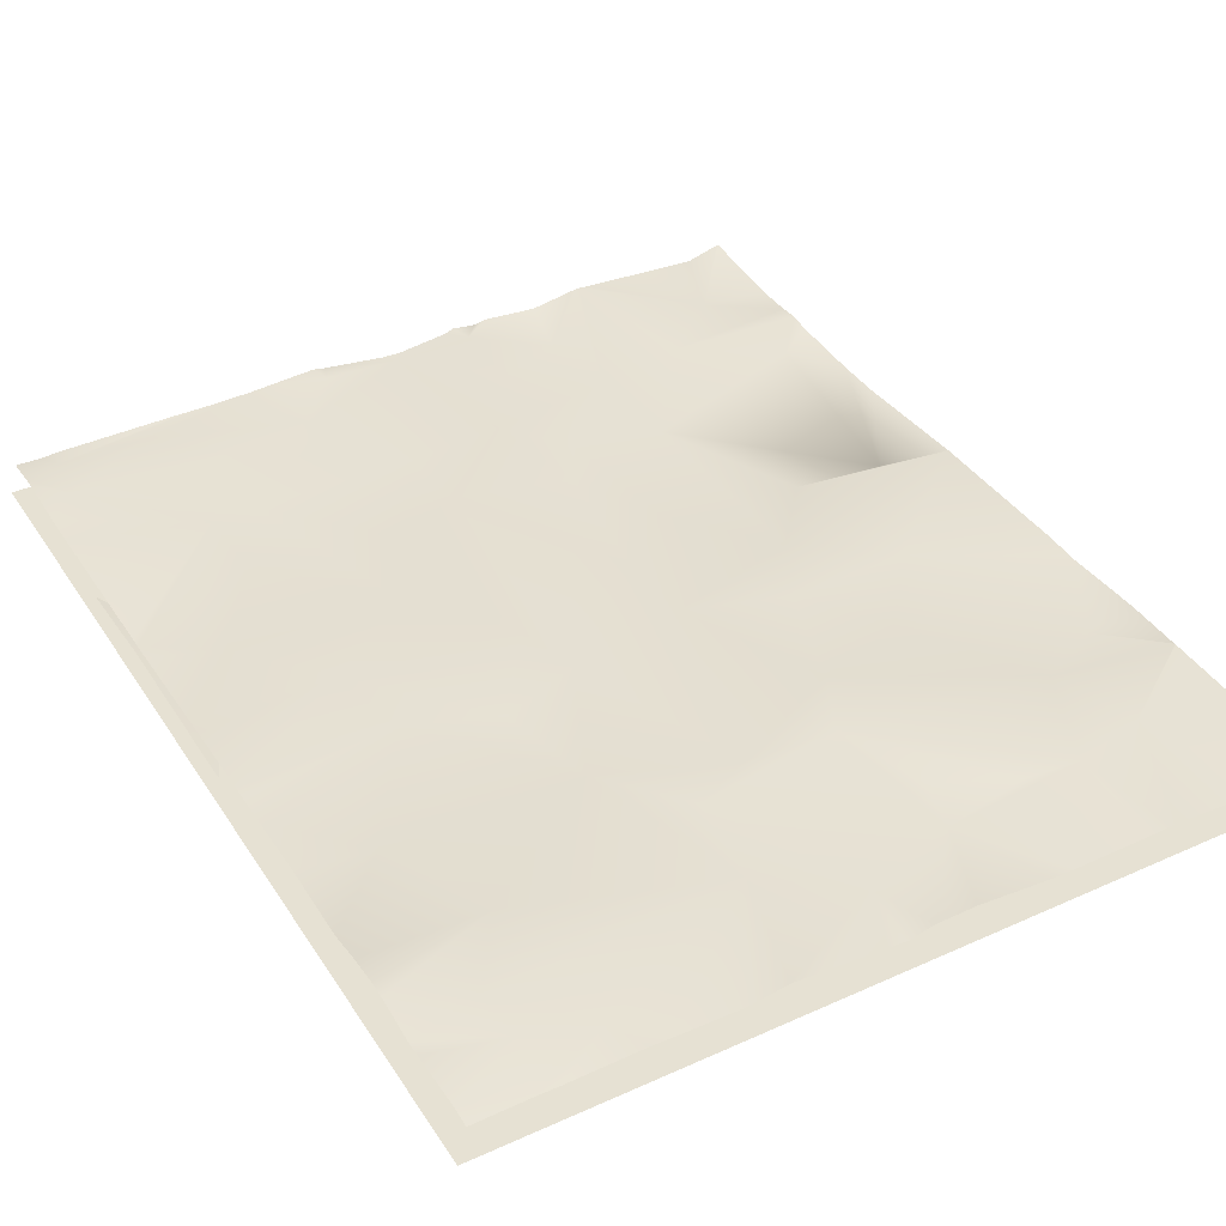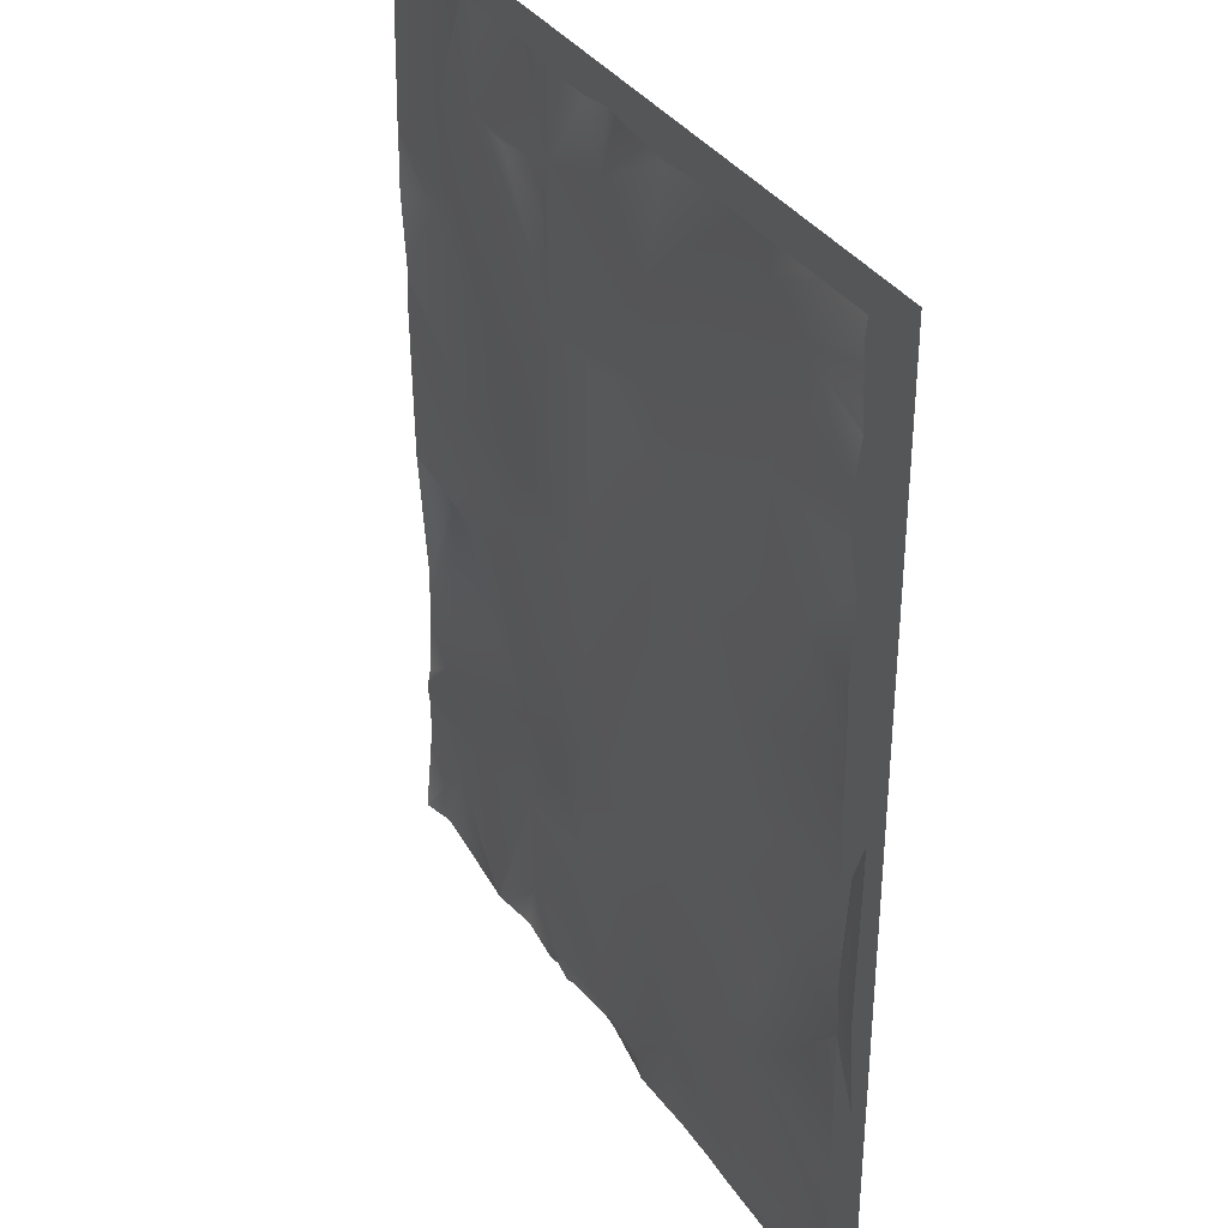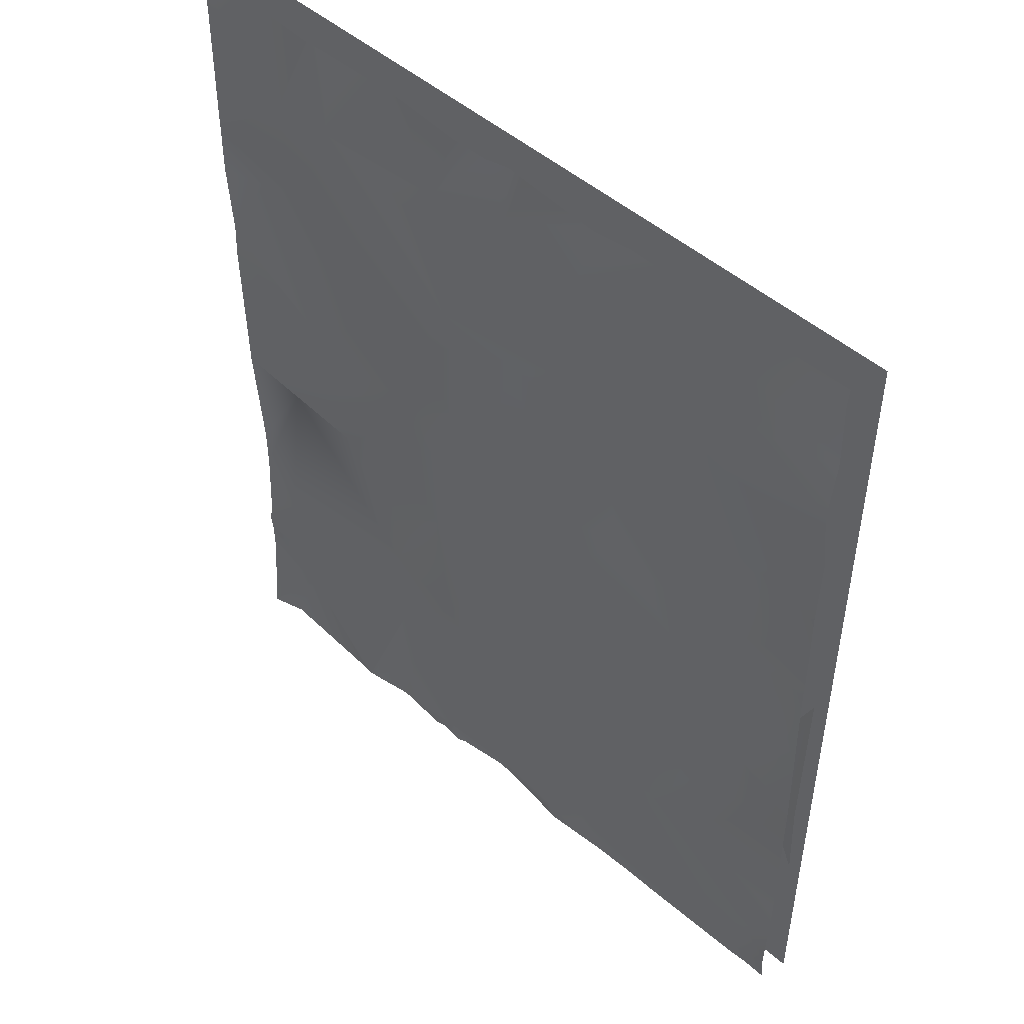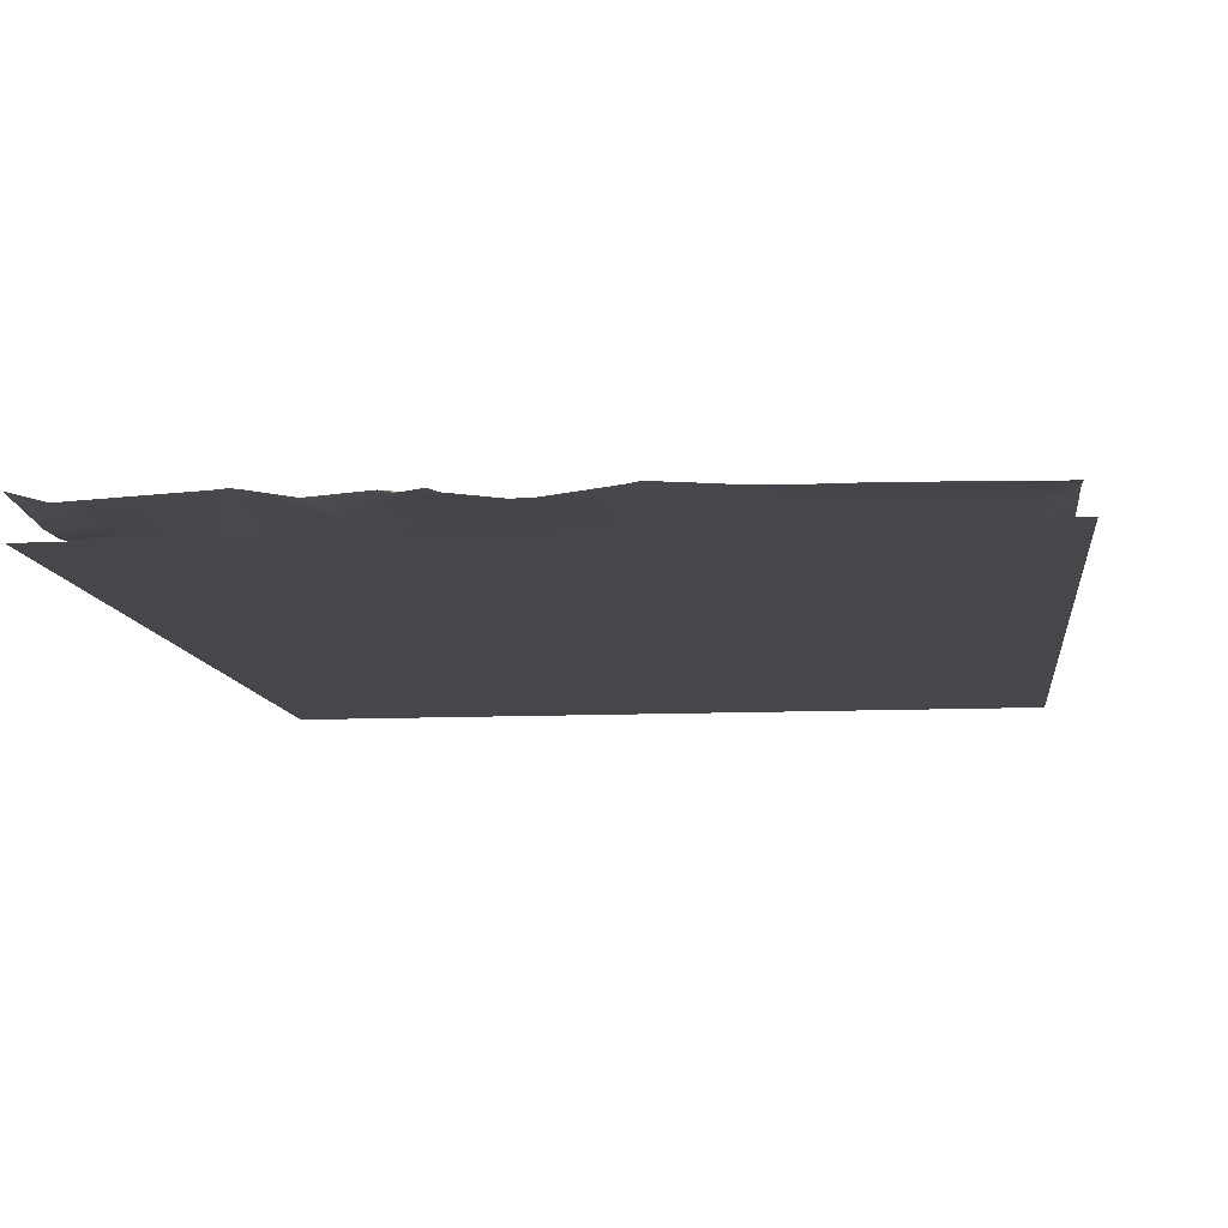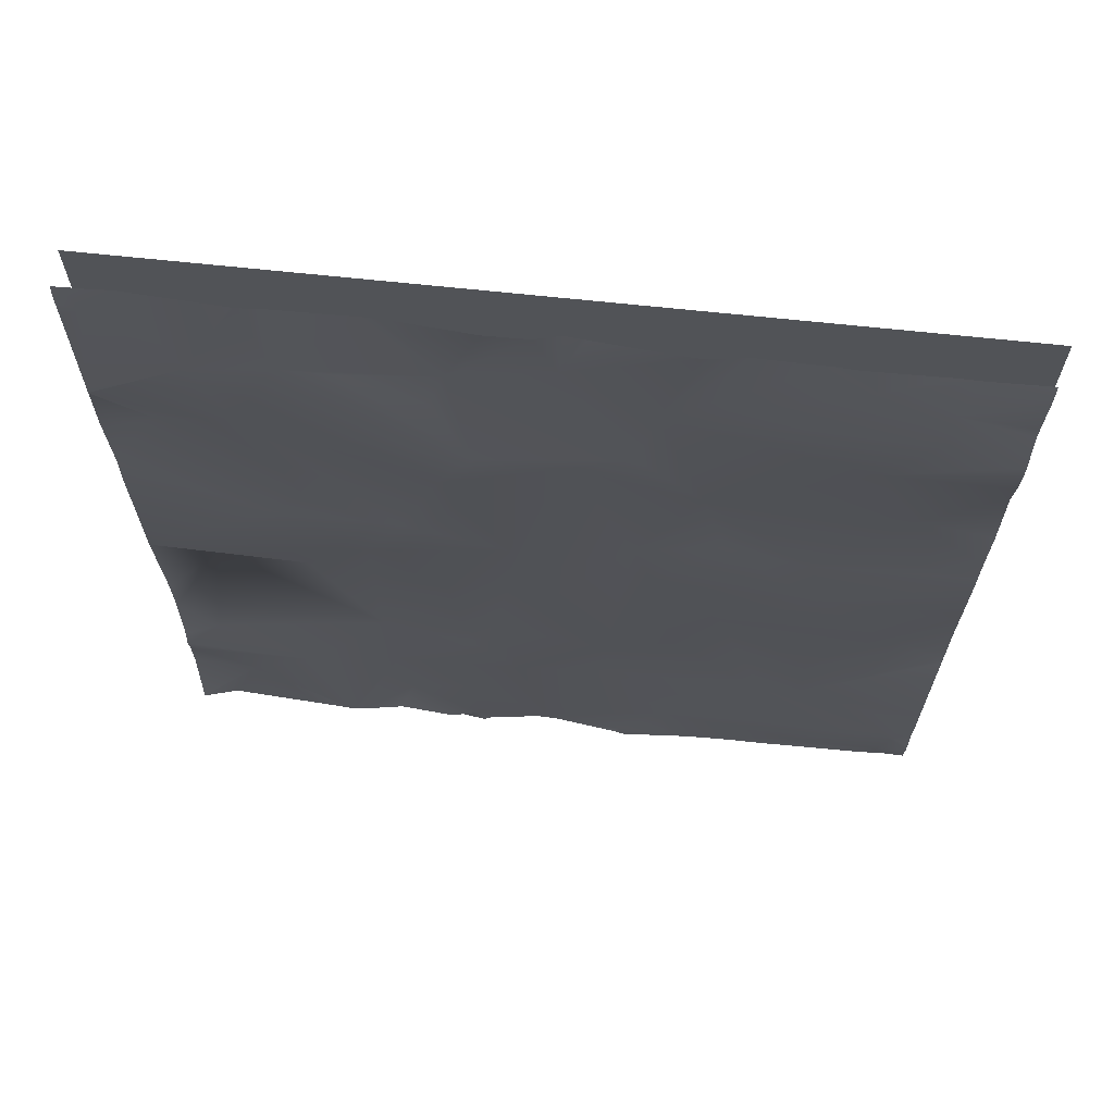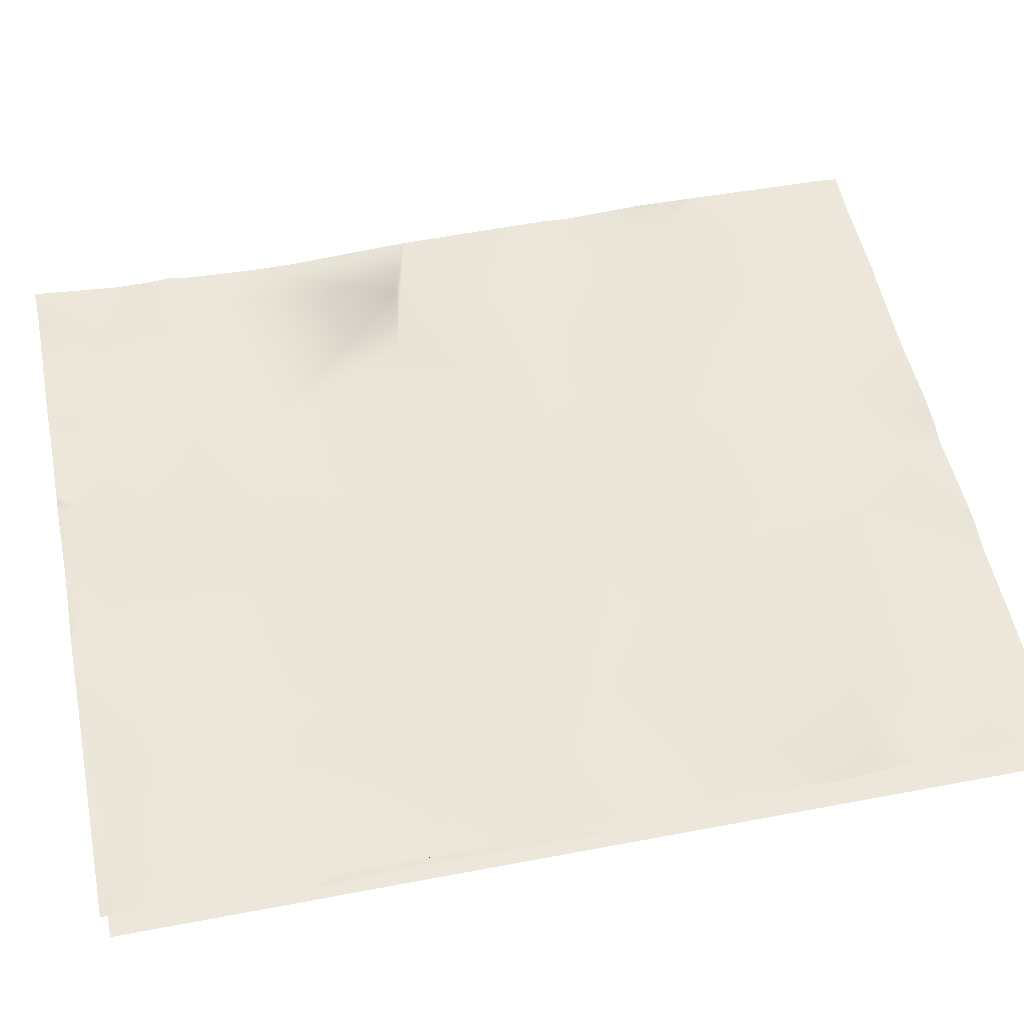
<metadata>
{"format":"obj","ext":"obj","renderer":"f3d","projection":"perspective","resolution":1024,"background":"white","views":[{"elev":38.7,"azim":-29.5,"up":"+Y"},{"elev":33.9,"azim":-117.6,"up":"+Z"},{"elev":49.3,"azim":-136.1,"up":"+Z"},{"elev":-10.2,"azim":-173.3,"up":"+Y"},{"elev":67.6,"azim":-173.9,"up":"+Z"},{"elev":54.1,"azim":-101.4,"up":"+Y"}]}
</metadata>
<code>
g Object.001_Object.007
v -0.1943 0.002513 -0.05052
v -0.3076 -0.00158 -0.3072
v -0.3619 -0.000271 -0.3197
v -0.3312 0.002366 -0.2638
v -0.3395 0.002095 -0.02315
v -0.2953 0.002219 -0.03661
v -0.3709 0.003038 -0.0932
v -0.3055 0.007237 -0.09872
v -0.2891 0.002268 -0.06144
v -0.1605 0.001594 -0.01081
v -0.2295 0.003419 -0.04131
v -0.2095 0.004005 -0.0876
v -0.2428 -0.000232 -0.15
v -0.2714 0.003238 -0.1834
v -0.289 0.004593 -0.1313
v -0.4579 0.004447 -0.01148
v -0.4877 0.005959 -0.02062
v -0.3438 0.004191 -0.1045
v -0.3189 0.001431 -0.2361
v -0.3721 0.000912 -0.1904
v -0.254 0.001699 -0.04489
v -0.1518 0.000878 -0.2406
v -0.2545 0.0028 -0.2158
v -0.2138 0.001513 -0.1858
v -0.175 -0.001158 -0.1071
v -0.2226 -0.004135 -0.2562
v -0.1821 -0.003006 -0.2501
v -0.3181 0.004152 -0.1976
v -0.2876 -0.001215 -0.2644
v -0.254 -0.003266 -0.3224
v -0.3778 0.005215 -0.0488
v -0.4666 0.005641 -0.07919
v -0.4873 -0.000191 -0.1334
v -0.3812 0.003014 -0.2193
v -0.3999 0.00137 -0.1301
v -0.4898 0.005066 -0.04425
v -0.4109 0.002157 -0.1755
v -0.3932 -0.002514 -0.3086
v -0.4138 0.000336 -0.2655
v -0.4894 -0.00179 -0.2731
v -0.4586 -0.003547 -0.3245
v -0.4497 -0.001461 -0.1957
v -0.4574 -0.000263 -0.2334
v -0.4399 -0.001168 -0.3572
v -0.4598 -0.002925 -0.3591
v -0.3641 -0.002385 -0.3565
v -0.4357 0.000533 -0.399
v -0.3928 0.00049 -0.404
v -0.4636 -0.001763 -0.4307
v -0.5053 -0.001929 -0.4079
v -0.3326 -0.00341 -0.4352
v -0.3714 0.001868 -0.4304
v -0.5033 -0.001541 -0.4316
v -0.2979 0.002106 -0.3256
v -0.2587 -0.002141 -0.3679
v -0.3205 0.001337 -0.3555
v -0.2962 -0.000562 -0.3943
v -0.2642 -0.001812 -0.4075
v -0.2979 0.001497 -0.4295
v -0.1824 -0.001826 -0.4031
v -0.1695 -0.002867 -0.3488
v -0.2174 0.002255 -0.371
v -0.1527 0.003526 -0.4407
v -0.2336 0.002474 -0.4407
v -0.2314 0.002703 -0.4407
v -0.2274 0.002289 -0.4407
v -0.2357 0.002239 -0.4407
v -0.1686 -0.000802 -0.4407
v -0.2565 -0.001298 -0.4407
v -0.2834 0.000759 -0.4407
v -0.2889 -0.000473 -0.4407
v -0.3003 0.001025 -0.4407
v -0.3046 -0.000557 -0.4407
v -0.3286 -0.003513 -0.4407
v -0.3381 -0.003258 -0.4407
v -0.3686 0.000532 -0.4407
v -0.3736 0.001496 -0.4407
v -0.3954 0.000106 -0.4407
v -0.4066 -0.000689 -0.4407
v -0.4287 -0.001197 -0.4407
v -0.4451 -0.00113 -0.4407
v -0.4994 -0.001785 -0.4407
v -0.5084 -0.0024 -0.4407
v -0.007389 -0.002764 0.4477
v -0.007389 -0.002764 0.4477
v -0.5205 0.003625 -0.004642
v -0.5205 0.002202 -0.03257
v -0.5205 0.001999 -0.03965
v -0.5205 0.005276 -0.06903
v -0.5205 0.005165 -0.06092
v -0.5205 0.000805 -0.1
v -0.5205 0.003849 -0.0836
v -0.5205 0.00219 -0.1371
v -0.5205 0.001323 -0.1845
v -0.5205 0.001263 -0.1684
v -0.5205 0.001479 -0.1913
v -0.5205 0.000374 -0.2281
v -0.5204 -4.9e-05 -0.2378
v -0.5204 -0.001579 -0.2846
v -0.5204 -0.001609 -0.2858
v -0.5203 -0.008035 -0.2965
v -0.5203 -0.009525 -0.2105
v -0.5204 -0.001794 -0.2933
v -0.5204 -0.001711 -0.2982
v -0.5204 -0.002288 -0.3764
v -0.5204 -0.002043 -0.3933
v -0.5204 -0.000552 -0.4193
v -0.5204 -0.000416 -0.4252
v -0.5204 -0.002095 -0.4407
v -0.5034 -0.01093 -0.3061
v -0.5104 -0.01093 -0.2329
v -0.5203 -0.01093 -0.3444
v -0.1642 0.000467 0.004417
v -0.1562 0.000577 0.004417
v -0.2216 0.002428 0.004417
v -0.2301 0.001762 0.004417
v -0.2671 0.001181 0.004417
v -0.277 0.001381 0.004417
v -0.3113 0.00406 0.004417
v -0.3499 0.001848 0.004417
v -0.3768 0.004017 0.004417
v -0.341 0.001021 0.004417
v -0.33 0.003712 0.004417
v -0.4394 0.003168 0.004417
v -0.4493 0.003642 0.004417
v -0.484 0.00304 0.004417
v -0.1751 -3.9e-05 0.004417
v -0.219 0.002353 0.004417
v -0.392 0.005041 0.004417
v -0.4099 0.002635 0.004417
v -0.4948 0.003209 0.004417
v -0.5205 0.002682 0.004417
v -0.1518 0.002961 -0.1081
v -0.1518 0.001171 -0.1505
v -0.1518 0.00176 -0.1641
v -0.1518 0.000881 -0.2406
v -0.1518 0.000886 -0.2399
v -0.1518 0.000878 -0.2407
v -0.1518 -0.002704 -0.302
v -0.1518 0.000848 -0.2412
v -0.1518 -0.0027 -0.325
v -0.1518 -0.000975 -0.361
v -0.1518 0.000671 -0.3699
v -0.1518 0.003587 -0.4407
v -0.1518 -0.000456 -0.3972
v -0.1518 -0.000274 -0.3794
v -0.1518 0.002597 -0.0758
v -0.1518 0.001529 -0.01563
v -0.1518 0.001575 -0.00668
v -0.1518 0.000729 0.004417
v -0.1518 0.002571 -0.0808
v -0.1518 0.001055 -0.1478
v -0.1518 0.002662 -0.07975
v -0.1518 0.002678 -0.08022
v -0.5248 -0.01412 -0.0157
v -0.5248 -0.01413 -0.4384
v -0.1523 -0.01413 -0.4384
v -0.2789 -0.01413 0.005011
v -0.5248 -0.01412 0.005011
v -0.1523 -0.01413 0.005011
f 1 128 127
f 2 3 4
f 5 6 7
f 8 6 9
f 8 7 6
f 10 1 127 113
f 8 11 12
f 13 14 15
f 18 19 20
f 11 8 21
f 9 21 8
f 22 23 24
f 13 12 25
f 22 26 23
f 6 11 21
f 22 24 135 137
f 1 11 115 128
f 4 19 2
f 25 133 152
f 14 28 15
f 19 28 29
f 28 23 29
f 25 12 154 151
f 20 19 4
f 27 26 22
f 14 24 23
f 8 18 7
f 8 15 18
f 26 27 30
f 23 30 29
f 15 28 18
f 19 18 28
f 12 15 8
f 15 12 13
f 25 24 13
f 1 12 11
f 14 13 24
f 1 153 154 12
f 28 14 23
f 26 30 23
f 21 9 6
f 31 5 7
f 3 20 4
f 25 151 133
f 24 25 152 134 135
f 2 19 29
f 32 33 92 89
f 20 3 34
f 32 35 33
f 35 18 20
f 31 35 32
f 32 89 90 36
f 37 35 20
f 35 7 18
f 34 38 39
f 42 33 35
f 43 40 98 97
f 37 42 35
f 42 43 96 94
f 42 37 43
f 37 34 43
f 7 35 31
f 42 94 95 33
f 39 43 34
f 40 43 39
f 34 37 20
f 41 40 39
f 44 45 41
f 44 41 39
f 38 44 39
f 44 46 47
f 46 48 47
f 46 44 38
f 48 49 47
f 44 50 45
f 50 47 49
f 44 47 50
f 46 38 3
f 45 104 103 41
f 46 51 48
f 51 52 48
f 3 38 34
f 51 75 76 52
f 16 31 36
f 16 36 17
f 32 36 31
f 50 107 106
f 50 49 53
f 53 81 82
f 54 55 56
f 56 57 51
f 56 2 54
f 56 51 46
f 57 56 55
f 3 56 46
f 55 58 57
f 2 56 3
f 59 51 57
f 60 145 144 63
f 30 27 61
f 27 139 141 61
f 61 62 30
f 61 142 143 62
f 60 68 66
f 60 66 65 62
f 62 143 146 60
f 16 126 125
f 29 54 2
f 55 54 30
f 30 62 55
f 29 30 54
f 51 74 75
f 59 57 58
f 59 73 74 51
f 59 71 72
f 5 120 122
f 33 91 92
f 36 90 88
f 17 36 88 87
f 59 58 69 70
f 10 114 150 149
f 10 113 114
f 82 83 53
f 70 71 59
f 79 80 49 48
f 64 67 58 55
f 65 64 55 62
f 80 81 53 49
f 76 77 52
f 63 68 60
f 77 78 52
f 72 73 59
f 67 69 58
f 78 79 48 52
f 93 91 33
f 109 108 53 83
f 103 100 99 40 41
f 105 104 45
f 102 101 110 111
f 86 132 131 17
f 97 96 43
f 87 86 17
f 95 93 33
f 99 98 40
f 101 112 110
f 106 105 45 50
f 108 107 50 53
f 130 129 31
f 119 118 6
f 129 121 5 31
f 124 130 31 16
f 121 120 5
f 118 117 6
f 116 115 11
f 123 119 6 5
f 125 124 16
f 117 116 11 6
f 131 126 16 17
f 122 123 5
f 148 147 10
f 141 142 61
f 147 153 1 10
f 149 148 10
f 136 138 22
f 137 136 22
f 146 145 60
f 138 140 22
f 140 139 27 22
f 156 155 159 158 160 157
l 85 84

</code>
